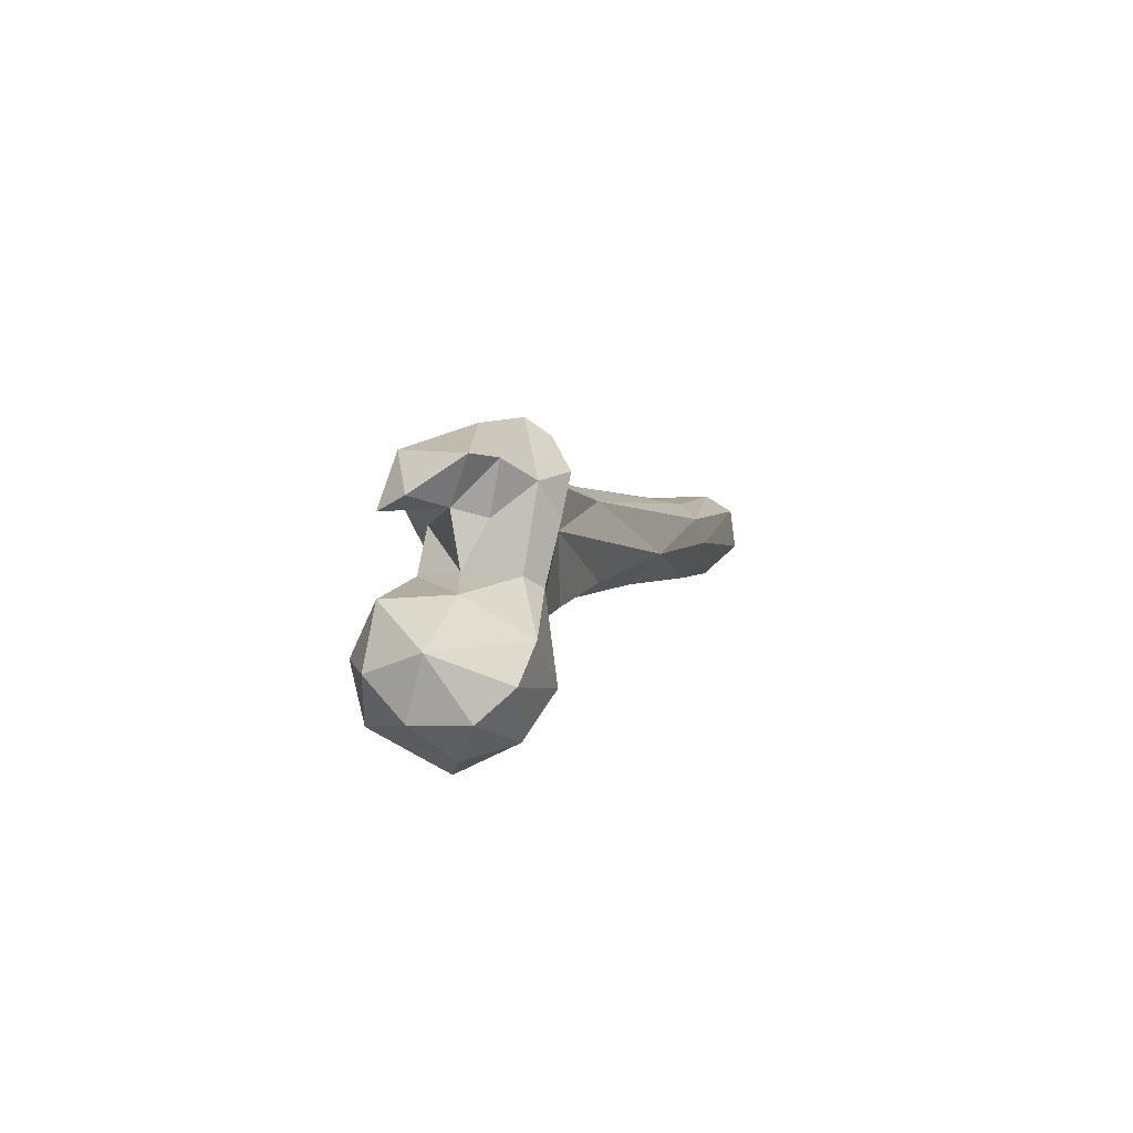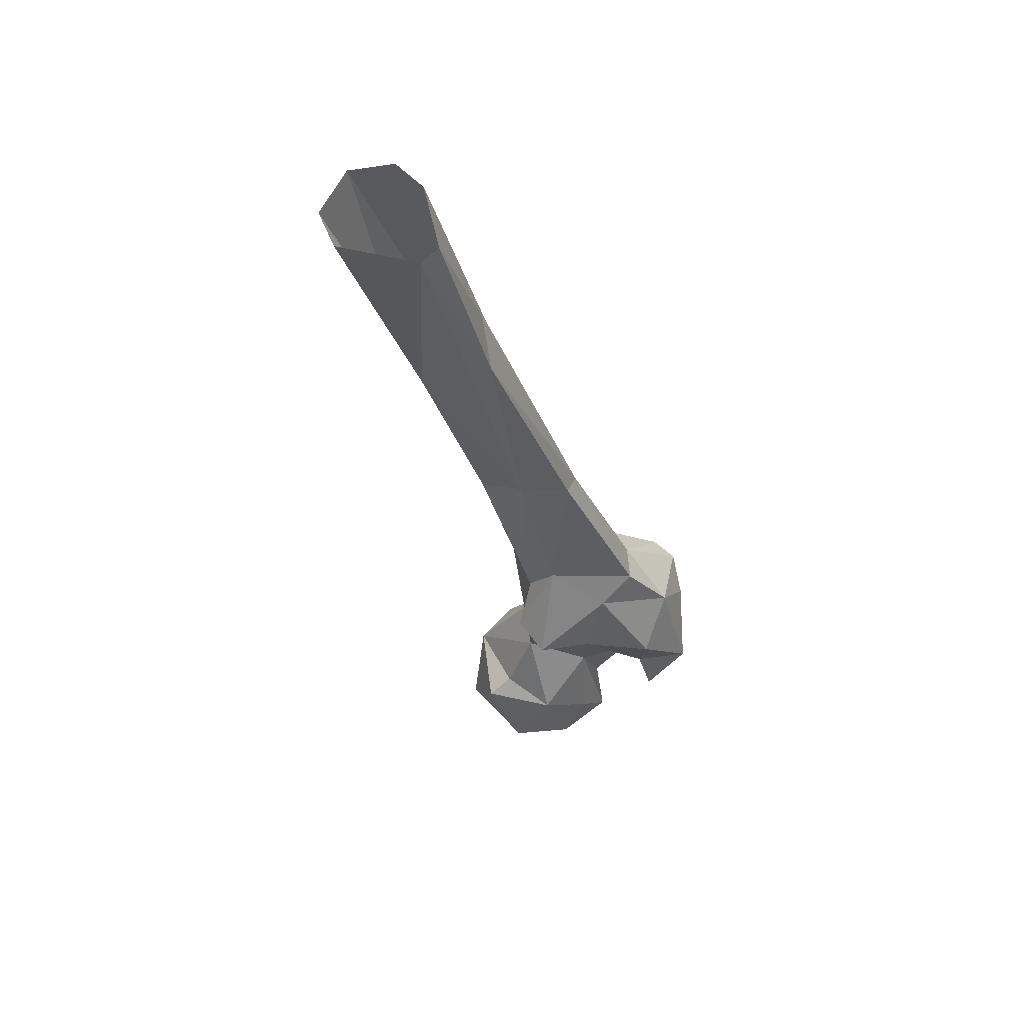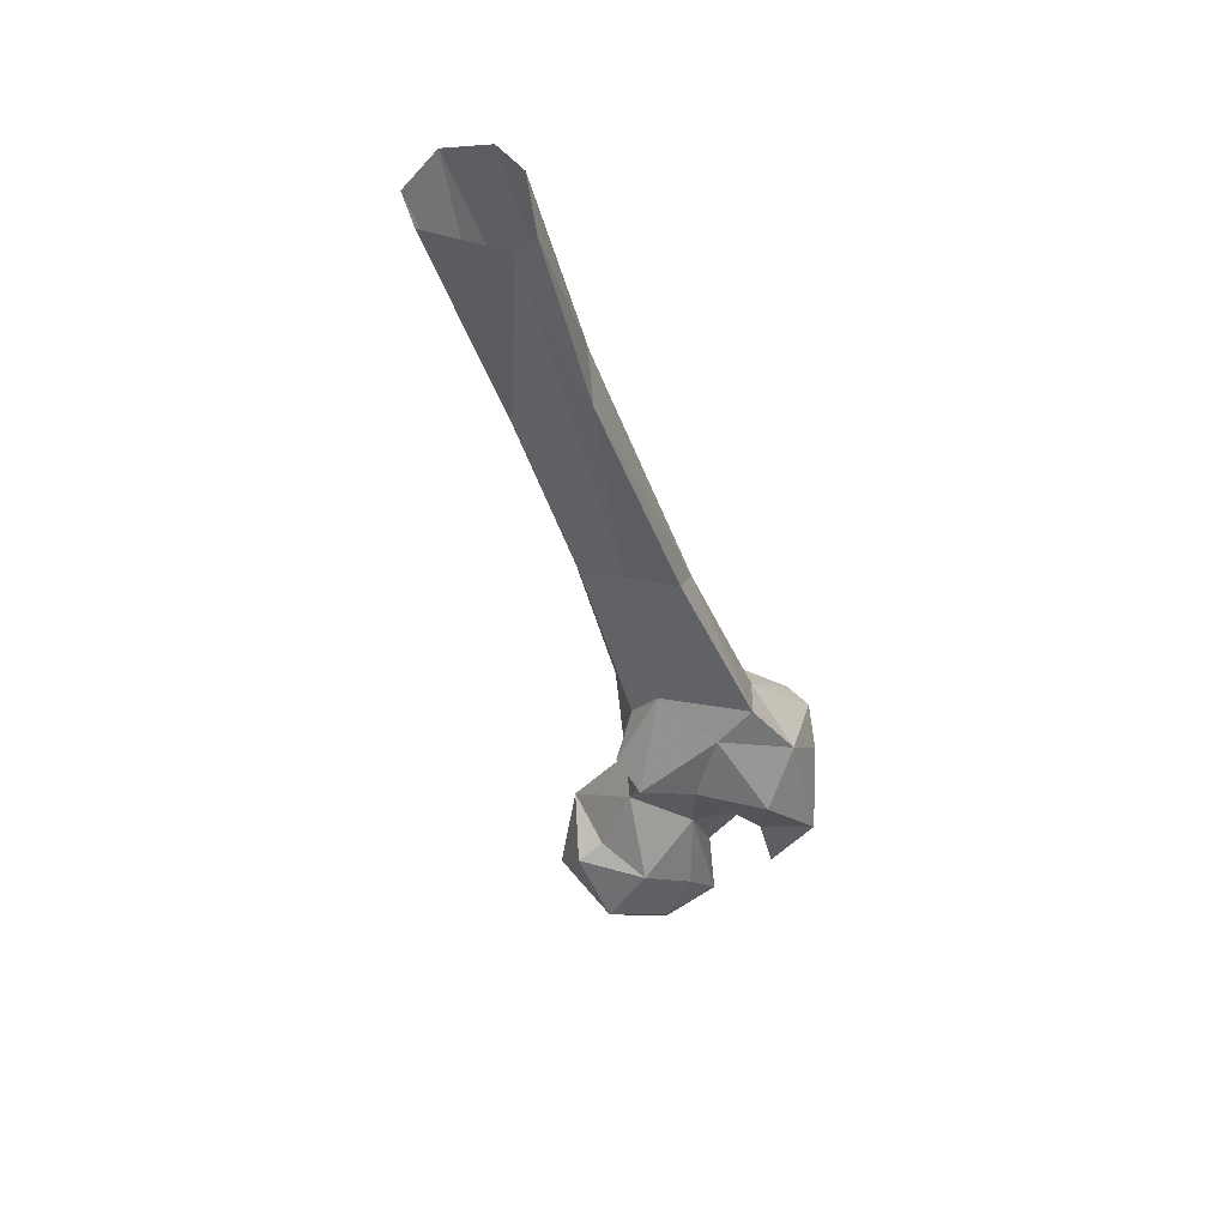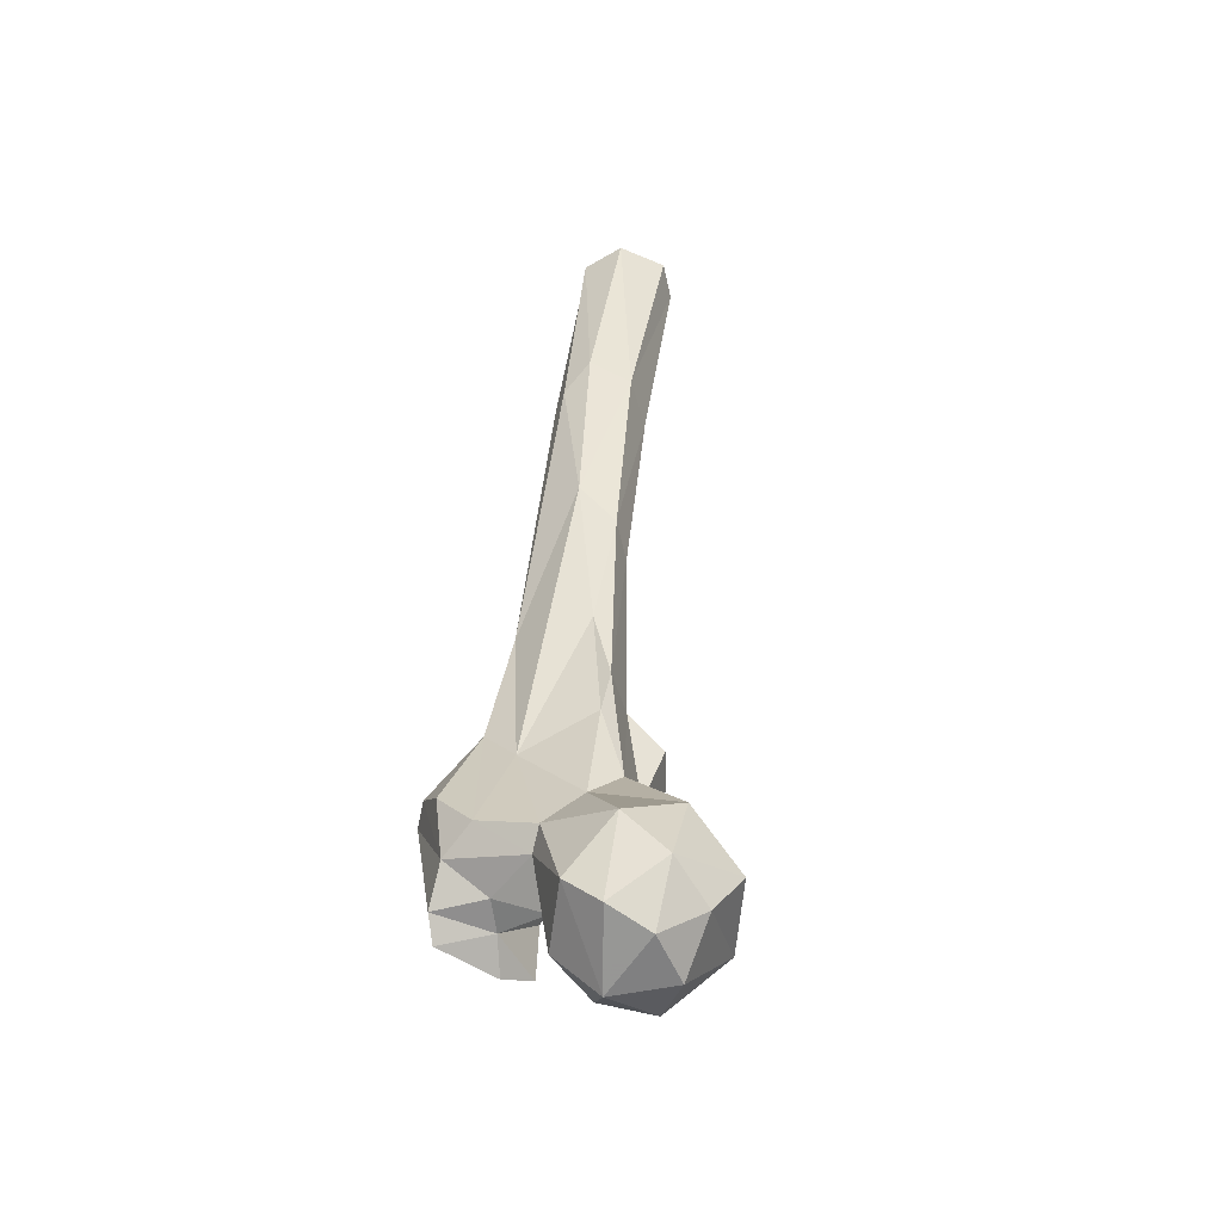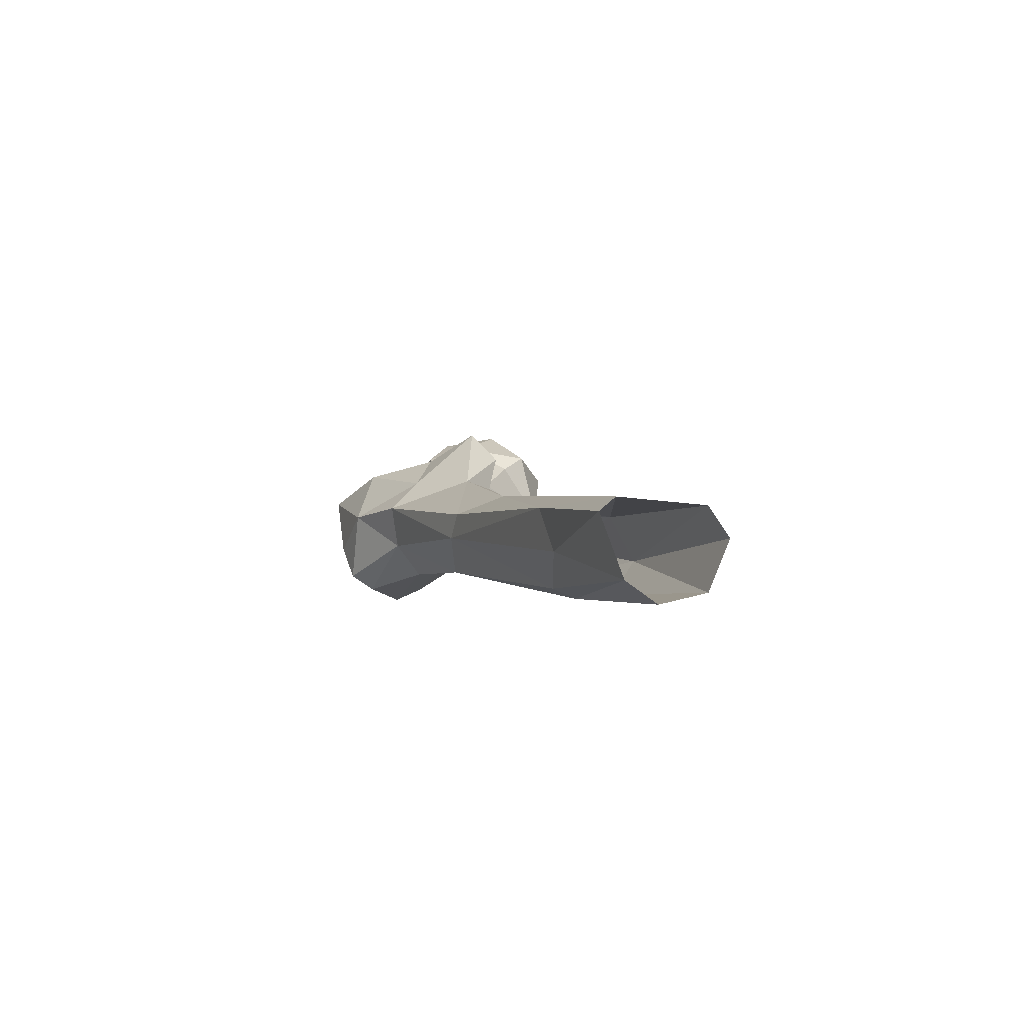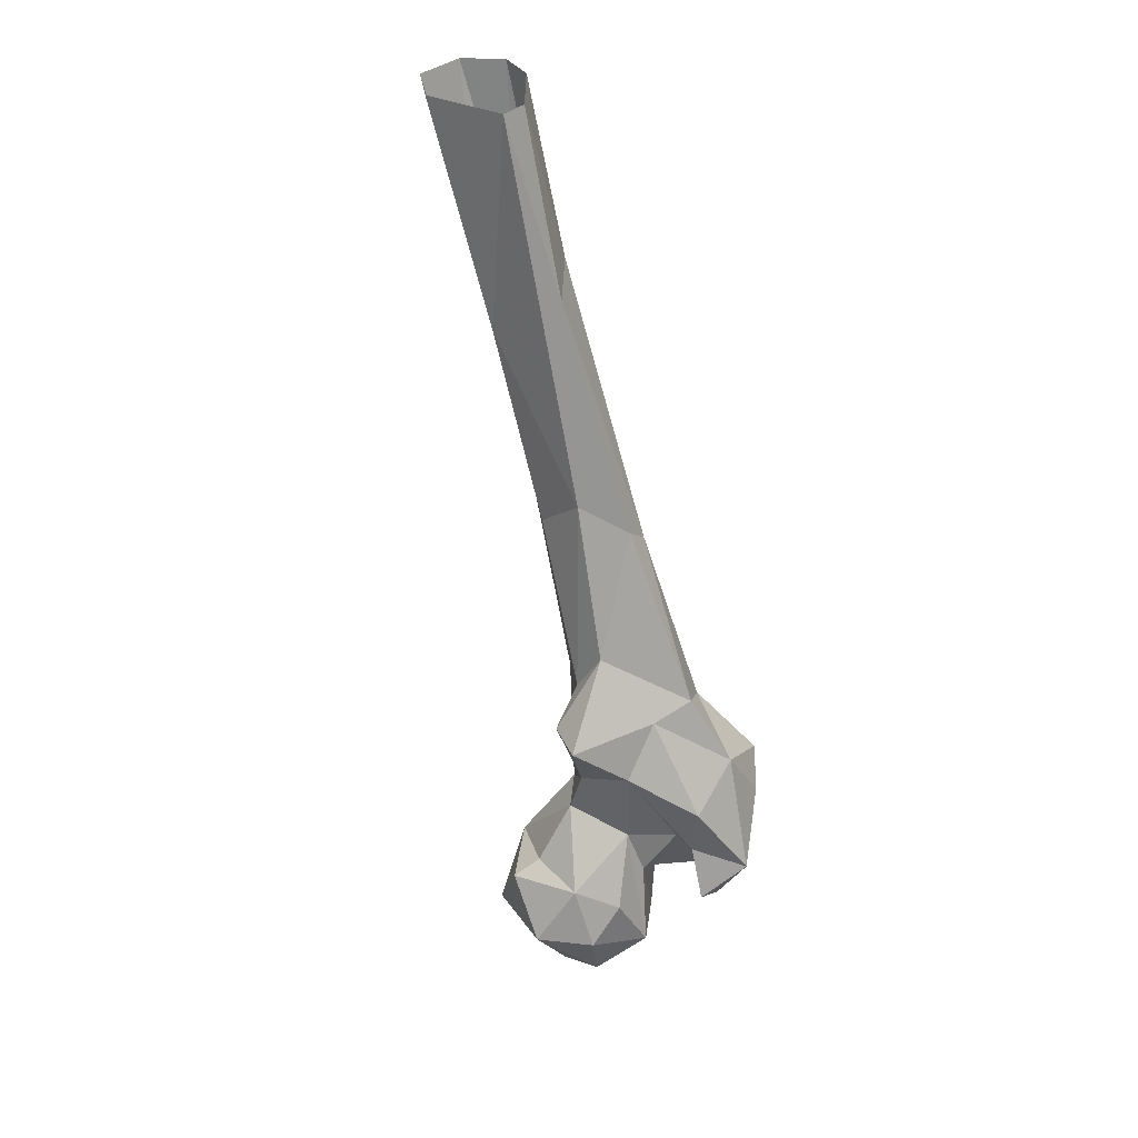
<metadata>
{"format":"obj","ext":"obj","renderer":"f3d","projection":"perspective","resolution":1024,"background":"white","views":[{"elev":-74.7,"azim":52.0,"up":"+Z"},{"elev":71.2,"azim":-53.6,"up":"+Z"},{"elev":64.3,"azim":-49.3,"up":"+Z"},{"elev":-66.2,"azim":164.5,"up":"+Z"},{"elev":79.1,"azim":120.3,"up":"+Z"},{"elev":40.3,"azim":-39.4,"up":"+Z"}]}
</metadata>
<code>
v 292.3 147.9 722.1
v 276.3 155.1 722.8
v 298.2 169.6 724.2
v 286.1 166.8 720.9
v 277.4 141.3 730
v 304.6 147.7 733.9
v 307.4 167.8 732.6
v 274.6 170.8 729
v 285.8 180 732.9
v 290.7 134.5 739.9
v 273.7 138.7 745.6
v 262.8 151.3 744.8
v 297.9 181 744.8
v 267.1 173.9 741
v 312.2 165.9 757.5
v 304.7 147 751.6
v 312.1 159.6 754.1
v 281.9 181.1 755.1
v 294.7 141 762.2
v 266.2 166.1 757.6
v 282.7 137.7 756.6
v 328.1 131.6 751.7
v 314.4 136.3 755.7
v 331.1 138.2 754.8
v 292 145.3 775.1
v 311 126.2 753.1
v 318.2 145.1 755.4
v 273.8 147.3 761
v 331.1 149.2 760.3
v 302.8 171.5 766.7
v 302.1 123.7 759.5
v 315.4 119.3 767.2
v 326.4 159.6 762.9
v 273.4 163.4 762.2
v 303.2 129.7 774.3
v 303.3 136.7 774.5
v 336.6 140.2 787.1
v 337.1 148.2 786.8
v 335 156 775.4
v 318.6 164.7 789.4
v 294 172.2 777.2
v 329.8 131.6 780.4
v 284.7 162.6 778.2
v 303.8 128.6 788.6
v 286 159.3 791.5
v 301.5 178.5 796.1
v 319.6 132.9 797.9
v 326.3 161.2 801.5
v 290.8 144.5 799.1
v 301.7 146.5 813.3
v 322.5 151.2 809.5
v 292.1 168.7 817.9
v 299.6 180.9 812.7
v 313.6 144.2 816.6
v 277.9 153.5 810.4
v 281.1 164.7 810.4
v 306.3 188.1 827.4
v 323.2 174.6 831.5
v 295.5 162.6 829.7
v 317.9 170.8 857.1
v 311.4 169.4 862.8
v 298.5 191.8 860.2
v 303.9 201.6 861.2
v 315.1 204.8 869.9
v 301 179.4 871
v 298.4 212.1 912.7
v 323.6 208.5 913.6
v 322.9 215.2 913.2
v 317.7 223.7 919.8
v 305.7 223.7 912
v 308.3 195.1 926.4
v 304.9 213.8 973.6
v 317.5 204.8 931.3
v 295.6 234.1 973.8
v 322.8 235.5 974.7
v 314.2 244.4 974.2
v 300.2 242.5 974.9
v 321.8 225.7 974.8
v 310.4 212.1 975.1
f 73 78 79
f 66 72 74
f 71 79 72
f 71 73 79
f 68 75 78
f 69 76 75
f 66 74 70
f 65 71 72
f 63 66 70
f 64 70 69
f 62 66 63
f 60 71 61
f 62 65 66
f 58 68 67
f 58 67 60
f 58 64 68
f 59 61 65
f 57 63 64
f 40 57 64
f 54 60 61
f 51 60 54
f 51 58 60
f 50 54 59
f 55 59 56
f 48 58 51
f 40 58 48
f 53 63 57
f 47 51 54
f 40 64 58
f 45 56 52
f 50 59 55
f 47 54 50
f 64 69 68
f 37 38 51
f 41 53 46
f 40 46 57
f 41 52 53
f 30 46 40
f 52 56 59
f 25 36 49
f 45 55 56
f 52 65 62
f 32 42 47
f 30 41 46
f 19 36 25
f 2 5 12
f 22 42 32
f 33 48 39
f 61 71 65
f 25 45 43
f 24 37 42
f 29 38 37
f 38 39 48
f 18 41 30
f 15 30 40
f 18 34 43
f 37 47 42
f 33 40 48
f 25 43 28
f 32 44 35
f 16 23 36
f 22 24 42
f 16 36 19
f 23 35 36
f 8 12 14
f 31 32 35
f 11 21 28
f 41 45 52
f 23 31 35
f 69 70 76
f 15 33 17
f 13 18 30
f 23 26 31
f 35 44 49
f 25 49 45
f 18 20 34
f 70 74 77
f 14 20 18
f 24 27 29
f 16 27 23
f 11 28 12
f 6 16 19
f 4 8 9
f 3 13 7
f 41 43 45
f 35 49 36
f 10 19 25
f 60 73 71
f 23 27 24
f 17 33 29
f 3 9 13
f 67 78 73
f 70 77 76
f 22 26 23
f 10 25 21
f 63 70 64
f 1 2 4
f 2 8 4
f 44 47 50
f 7 13 15
f 45 49 55
f 65 72 66
f 52 62 53
f 1 7 6
f 12 20 14
f 26 32 31
f 22 23 24
f 29 33 39
f 2 12 8
f 9 14 18
f 67 68 78
f 9 18 13
f 6 17 16
f 1 3 7
f 6 19 10
f 24 29 37
f 3 4 9
f 16 17 27
f 49 50 55
f 5 11 12
f 68 69 75
f 32 47 44
f 7 15 17
f 12 28 20
f 52 59 65
f 44 50 49
f 1 5 2
f 17 29 27
f 5 10 11
f 22 32 26
f 21 25 28
f 1 6 10
f 10 21 11
f 38 48 51
f 29 39 38
f 28 43 34
f 54 61 59
f 8 14 9
f 13 30 15
f 46 53 57
f 6 7 17
f 60 67 73
f 20 28 34
f 53 62 63
f 18 43 41
f 15 40 33
f 37 51 47
f 1 10 5
f 1 4 3

</code>
